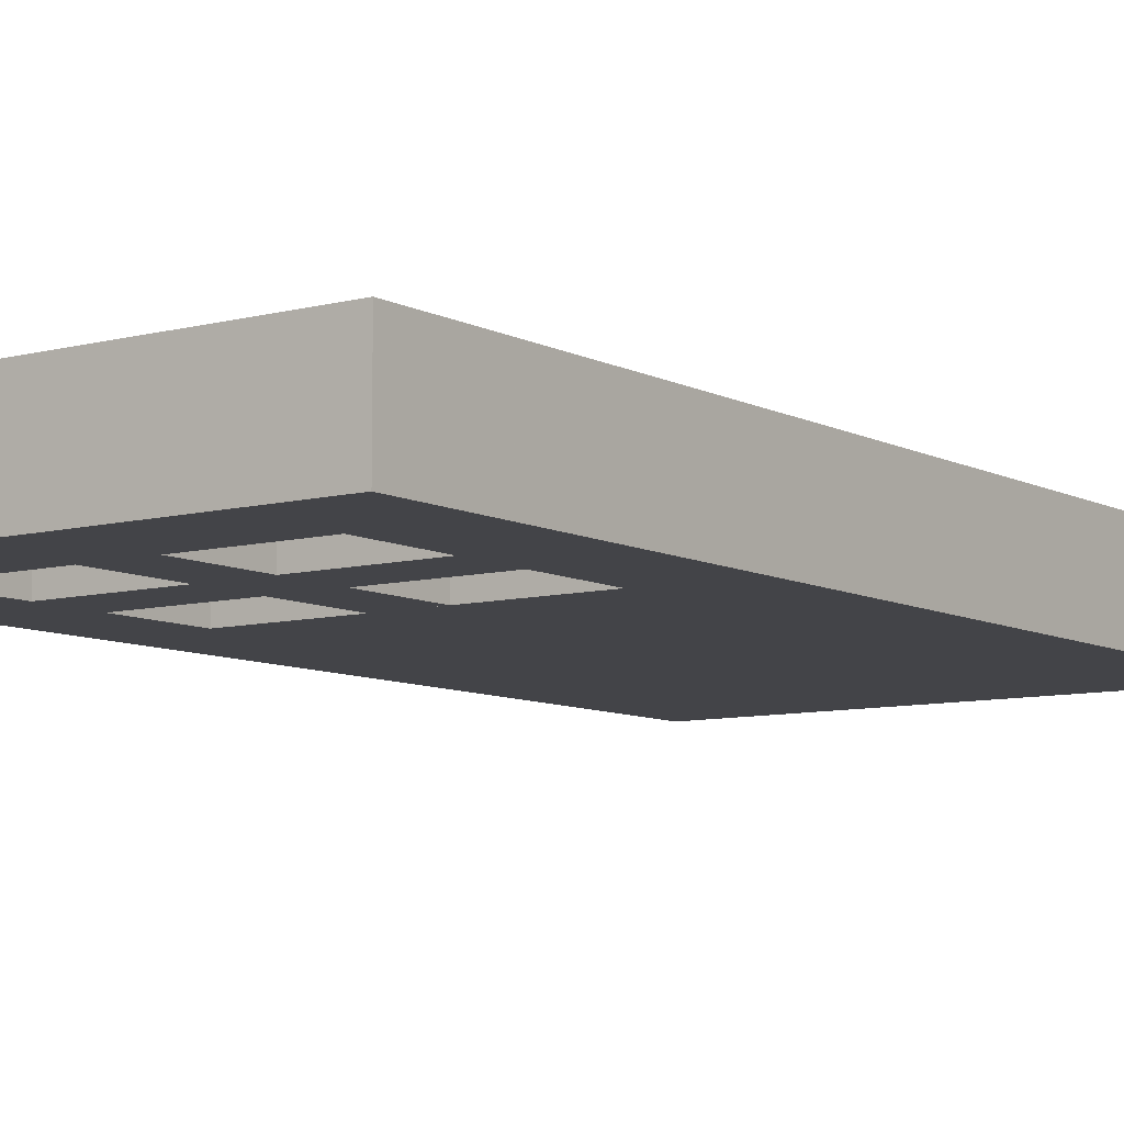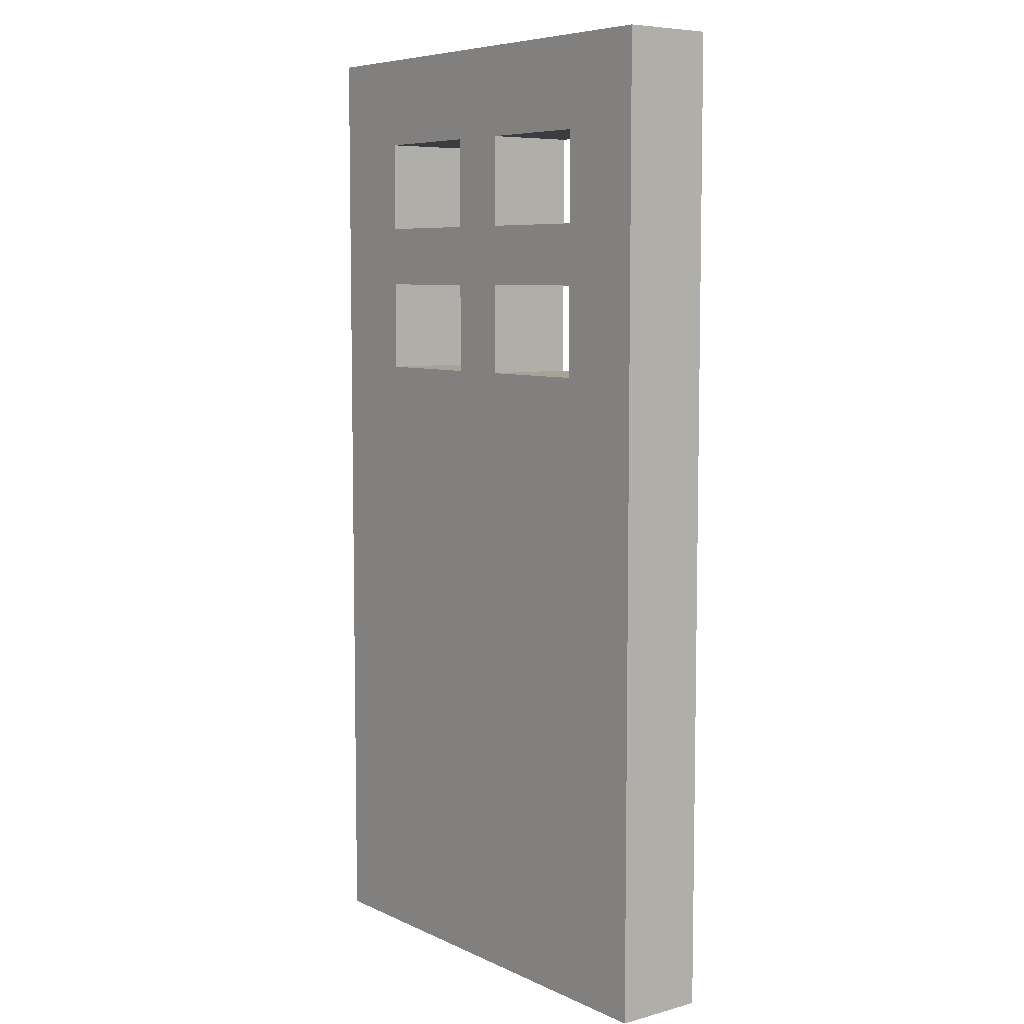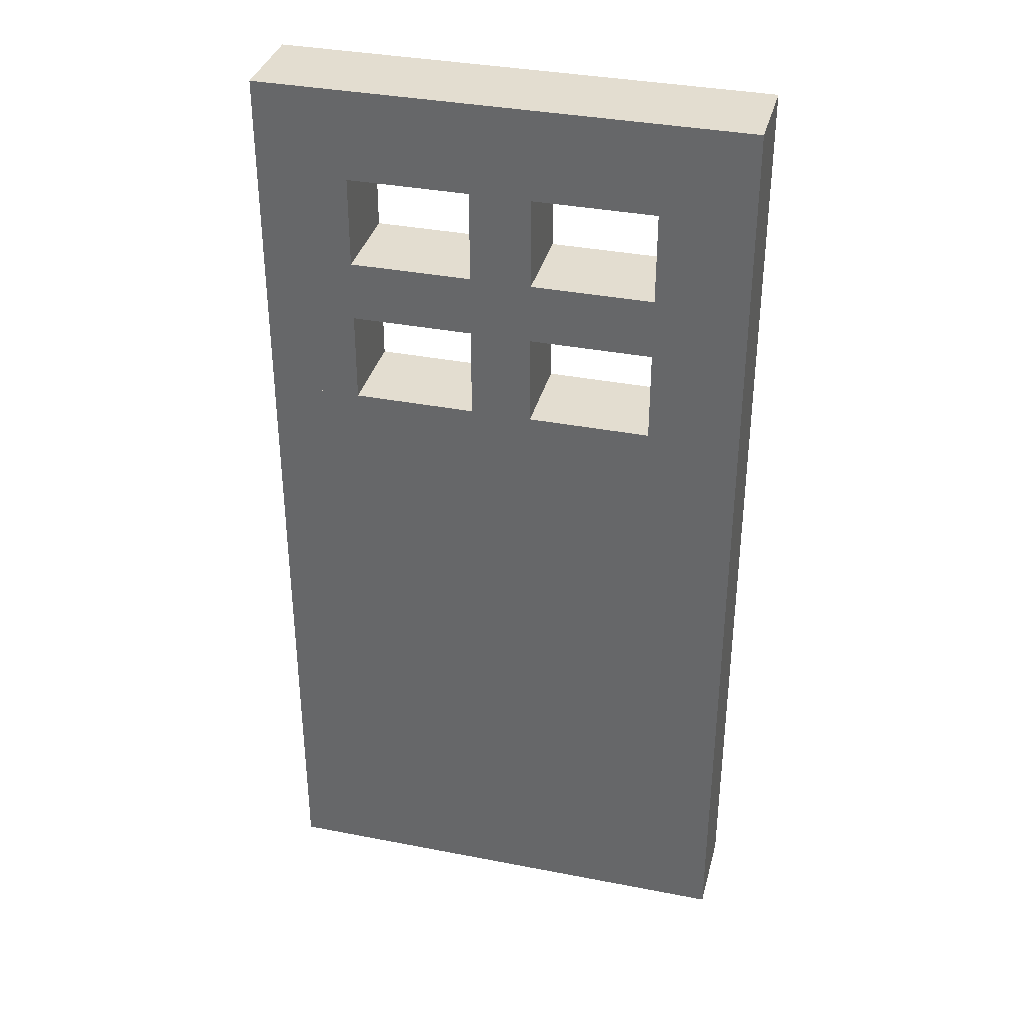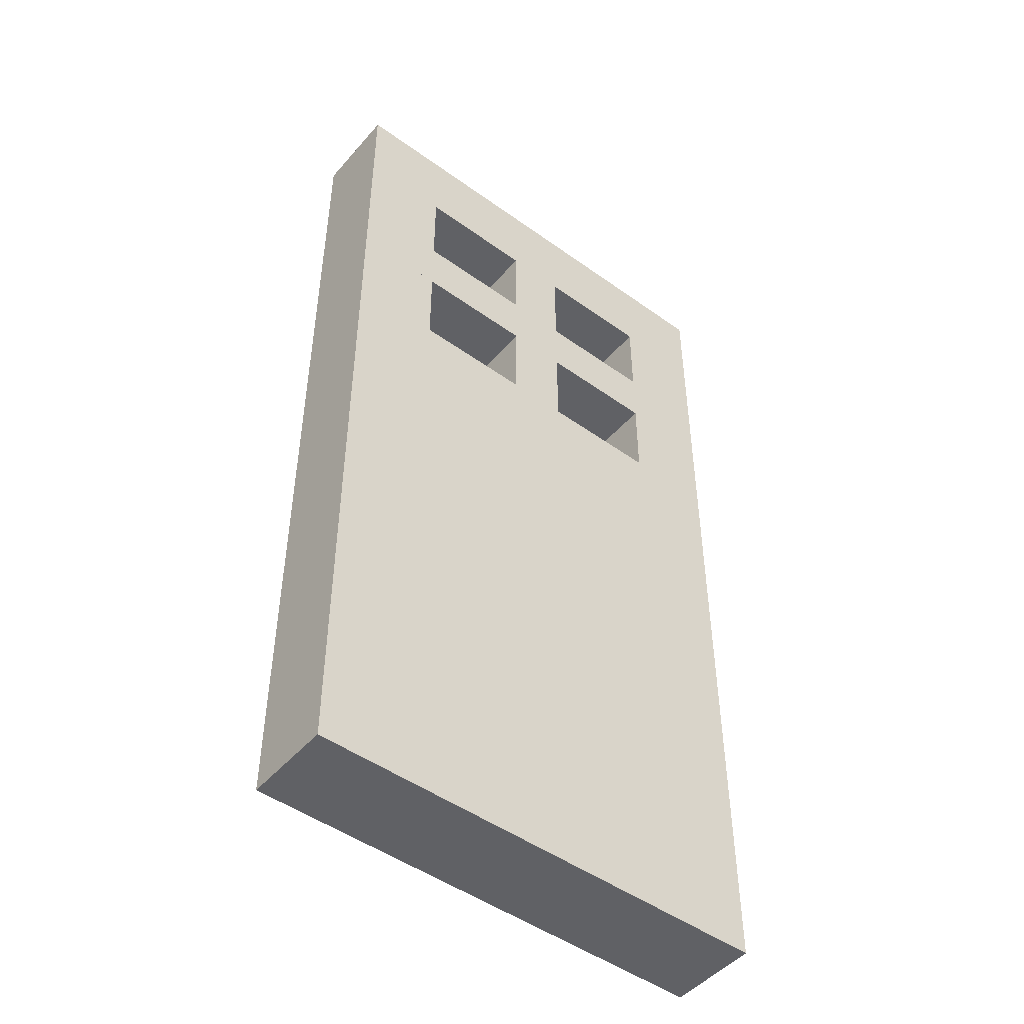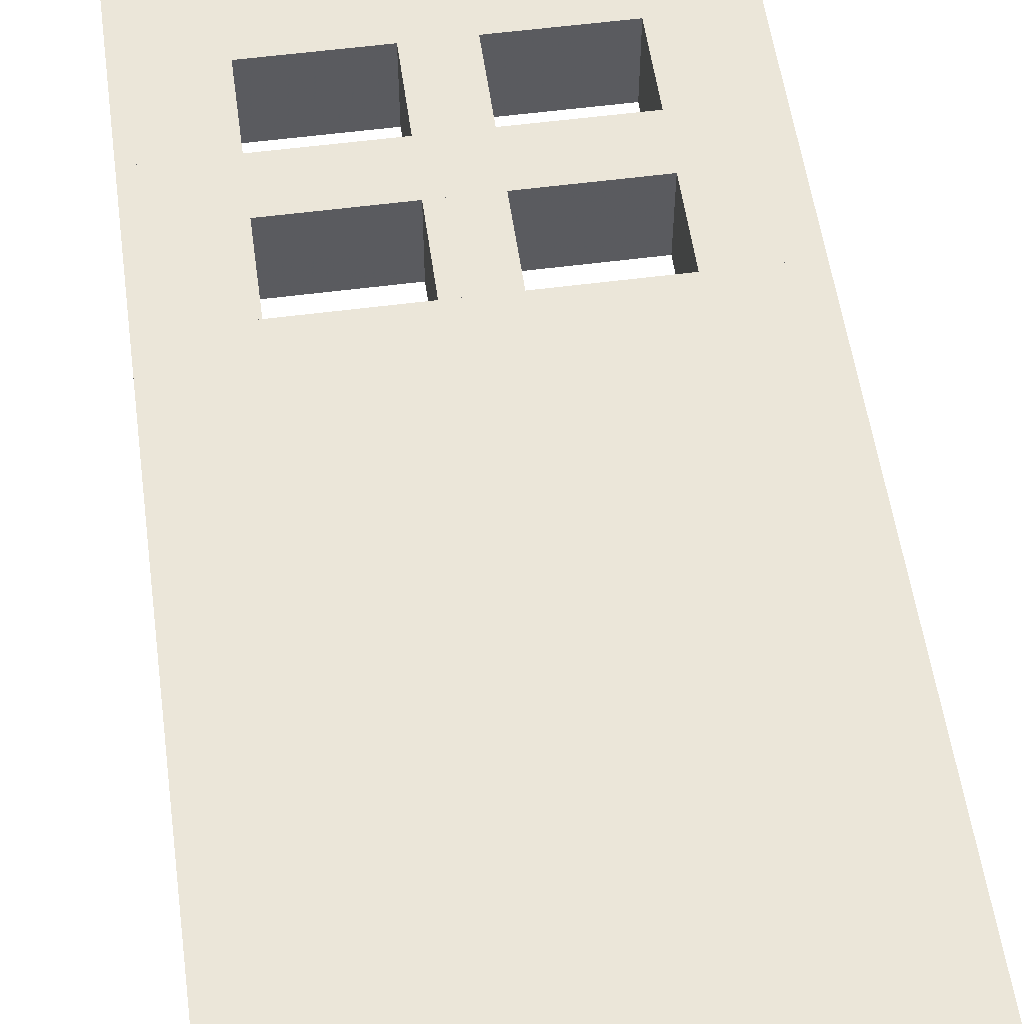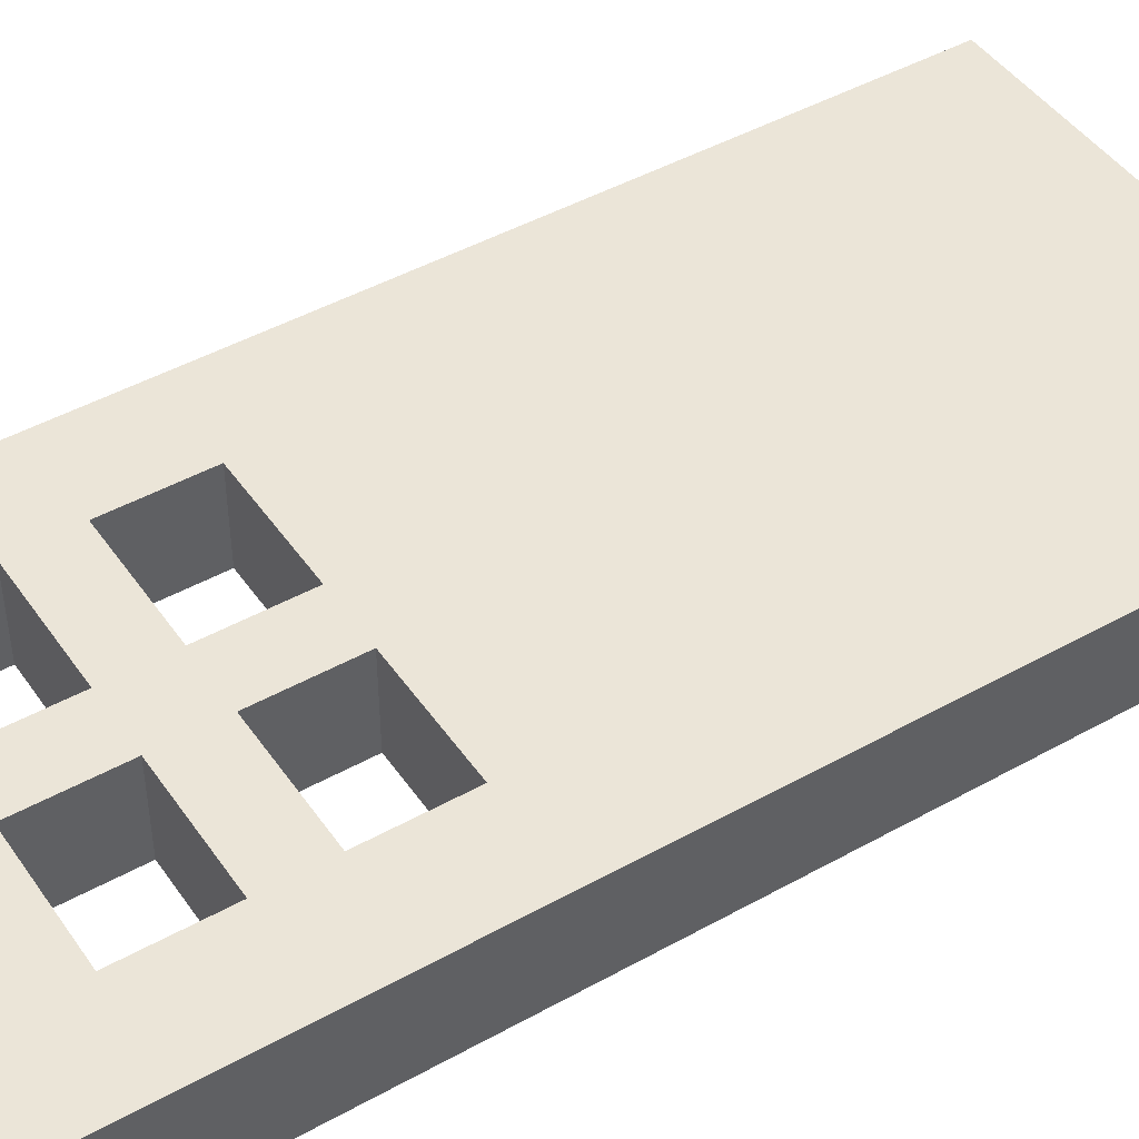
<metadata>
{"format":"obj","ext":"obj","renderer":"f3d","projection":"perspective","resolution":1024,"background":"white","views":[{"elev":-8.3,"azim":-144.2,"up":"+Z"},{"elev":6.9,"azim":-127.6,"up":"+Y"},{"elev":35.5,"azim":14.4,"up":"+Y"},{"elev":-48.2,"azim":-38.8,"up":"+Y"},{"elev":55.2,"azim":-7.9,"up":"+Z"},{"elev":45.7,"azim":-122.7,"up":"+Z"}]}
</metadata>
<code>
v -0.5 0.5 -0.5
v 0.5 0.5 -0.5
v 0.5 0.3125 -0.5
v -0.5 0.3125 -0.5
v -0.5 0.5 -0.3125
v 0.5 0.5 -0.3125
v 0.5 0.3125 -0.3125
v -0.5 0.3125 -0.3125
f 1 4 3 2
f 6 7 8 5
f 5 1 2 6
f 4 8 7 3
f 6 2 3 7
f 5 8 4 1
v -0.5 0.3125 -0.5
v -0.3125 0.3125 -0.5
v -0.3125 0.125 -0.5
v -0.5 0.125 -0.5
v -0.5 0.3125 -0.3125
v -0.3125 0.3125 -0.3125
v -0.3125 0.125 -0.3125
v -0.5 0.125 -0.3125
f 9 12 11 10
f 14 15 16 13
f 13 9 10 14
f 12 16 15 11
f 14 10 11 15
f 13 16 12 9
v -0.0625 0.3125 -0.5
v 0.0625 0.3125 -0.5
v 0.0625 0.125 -0.5
v -0.0625 0.125 -0.5
v -0.0625 0.3125 -0.3125
v 0.0625 0.3125 -0.3125
v 0.0625 0.125 -0.3125
v -0.0625 0.125 -0.3125
f 17 20 19 18
f 22 23 24 21
f 21 17 18 22
f 20 24 23 19
f 22 18 19 23
f 21 24 20 17
v 0.3125 0.3125 -0.5
v 0.5 0.3125 -0.5
v 0.5 0.125 -0.5
v 0.3125 0.125 -0.5
v 0.3125 0.3125 -0.3125
v 0.5 0.3125 -0.3125
v 0.5 0.125 -0.3125
v 0.3125 0.125 -0.3125
f 25 28 27 26
f 30 31 32 29
f 29 25 26 30
f 28 32 31 27
f 30 26 27 31
f 29 32 28 25
v -0.5 0.125 -0.5
v 0.5 0.125 -0.5
v 0.5 0 -0.5
v -0.5 0 -0.5
v -0.5 0.125 -0.3125
v 0.5 0.125 -0.3125
v 0.5 0 -0.3125
v -0.5 0 -0.3125
f 33 36 35 34
f 38 39 40 37
f 37 33 34 38
f 36 40 39 35
f 38 34 35 39
f 37 40 36 33
v -0.5 0 -0.5
v -0.3125 0 -0.5
v -0.3125 -0.1875 -0.5
v -0.5 -0.1875 -0.5
v -0.5 0 -0.3125
v -0.3125 0 -0.3125
v -0.3125 -0.1875 -0.3125
v -0.5 -0.1875 -0.3125
f 41 44 43 42
f 46 47 48 45
f 45 41 42 46
f 44 48 47 43
f 46 42 43 47
f 45 48 44 41
v -0.0625 0 -0.5
v 0.0625 0 -0.5
v 0.0625 -0.1875 -0.5
v -0.0625 -0.1875 -0.5
v -0.0625 0 -0.3125
v 0.0625 0 -0.3125
v 0.0625 -0.1875 -0.3125
v -0.0625 -0.1875 -0.3125
f 49 52 51 50
f 54 55 56 53
f 53 49 50 54
f 52 56 55 51
f 54 50 51 55
f 53 56 52 49
v 0.3125 0 -0.5
v 0.5 0 -0.5
v 0.5 -0.1875 -0.5
v 0.3125 -0.1875 -0.5
v 0.3125 0 -0.3125
v 0.5 0 -0.3125
v 0.5 -0.1875 -0.3125
v 0.3125 -0.1875 -0.3125
f 57 60 59 58
f 62 63 64 61
f 61 57 58 62
f 60 64 63 59
f 62 58 59 63
f 61 64 60 57
v -0.5 -0.1875 -0.5
v 0.5 -0.1875 -0.5
v 0.5 -1.5 -0.5
v -0.5 -1.5 -0.5
v -0.5 -0.1875 -0.3125
v 0.5 -0.1875 -0.3125
v 0.5 -1.5 -0.3125
v -0.5 -1.5 -0.3125
f 65 68 67 66
f 70 71 72 69
f 69 65 66 70
f 68 72 71 67
f 70 66 67 71
f 69 72 68 65

</code>
